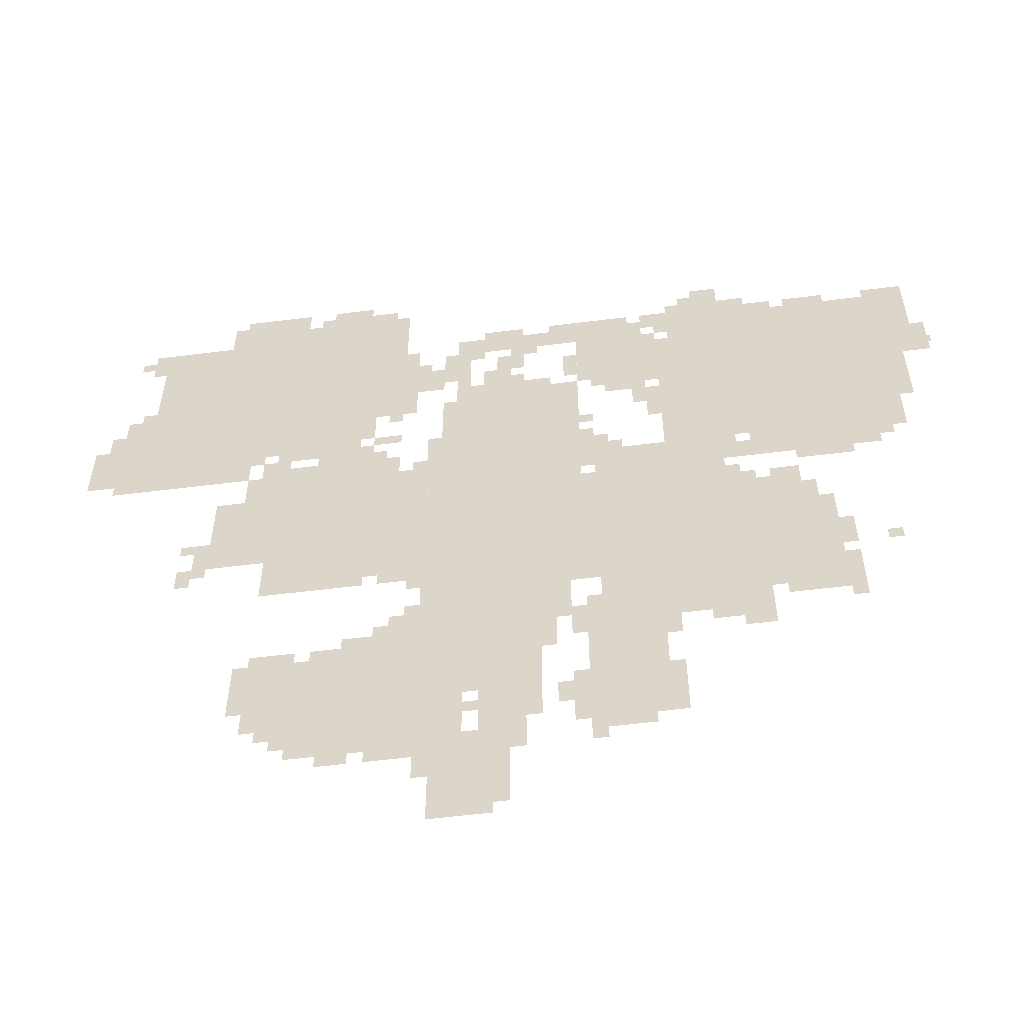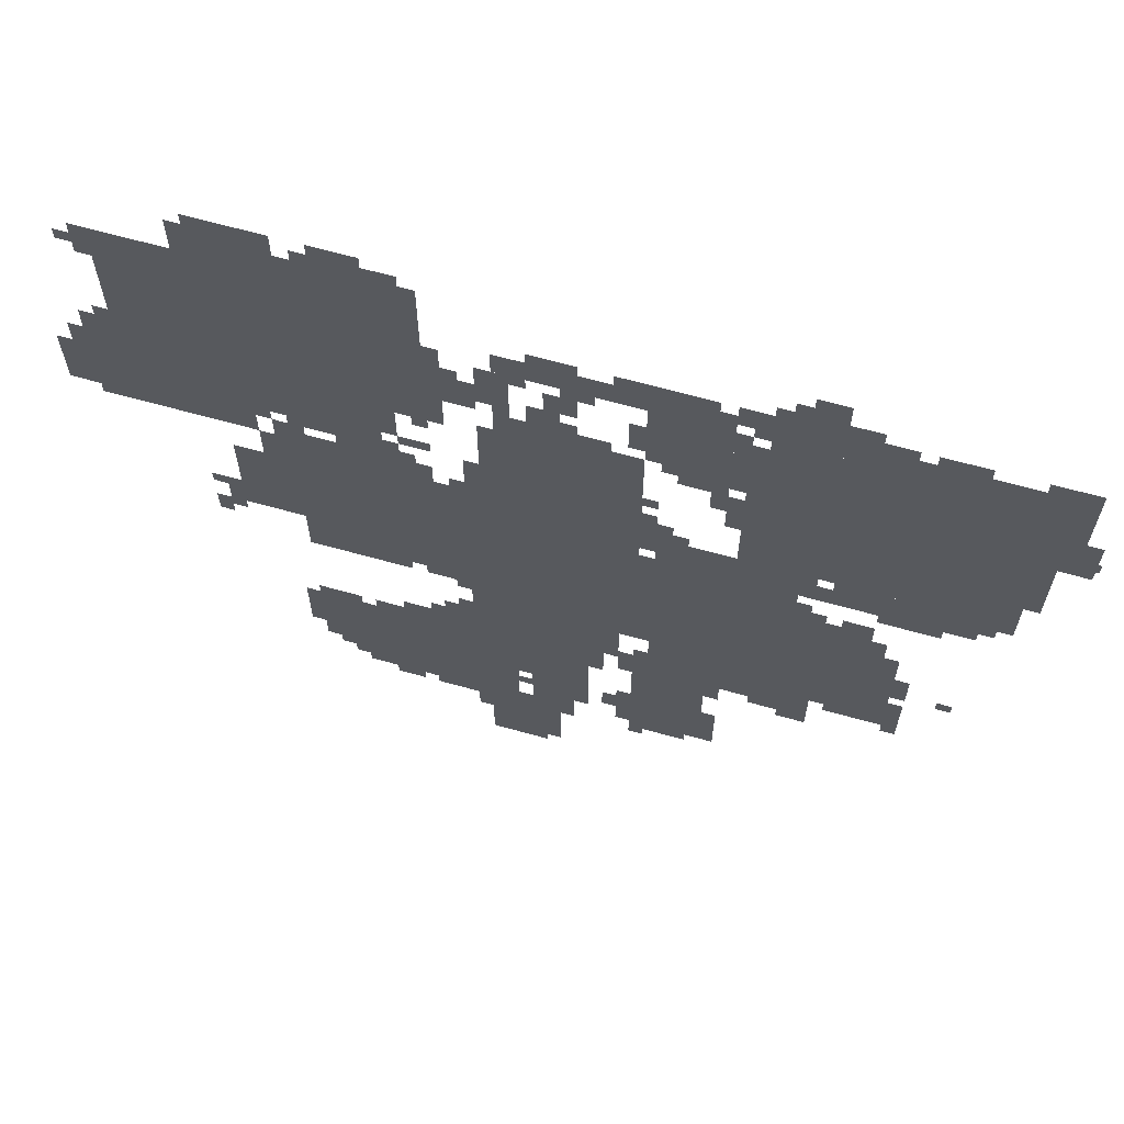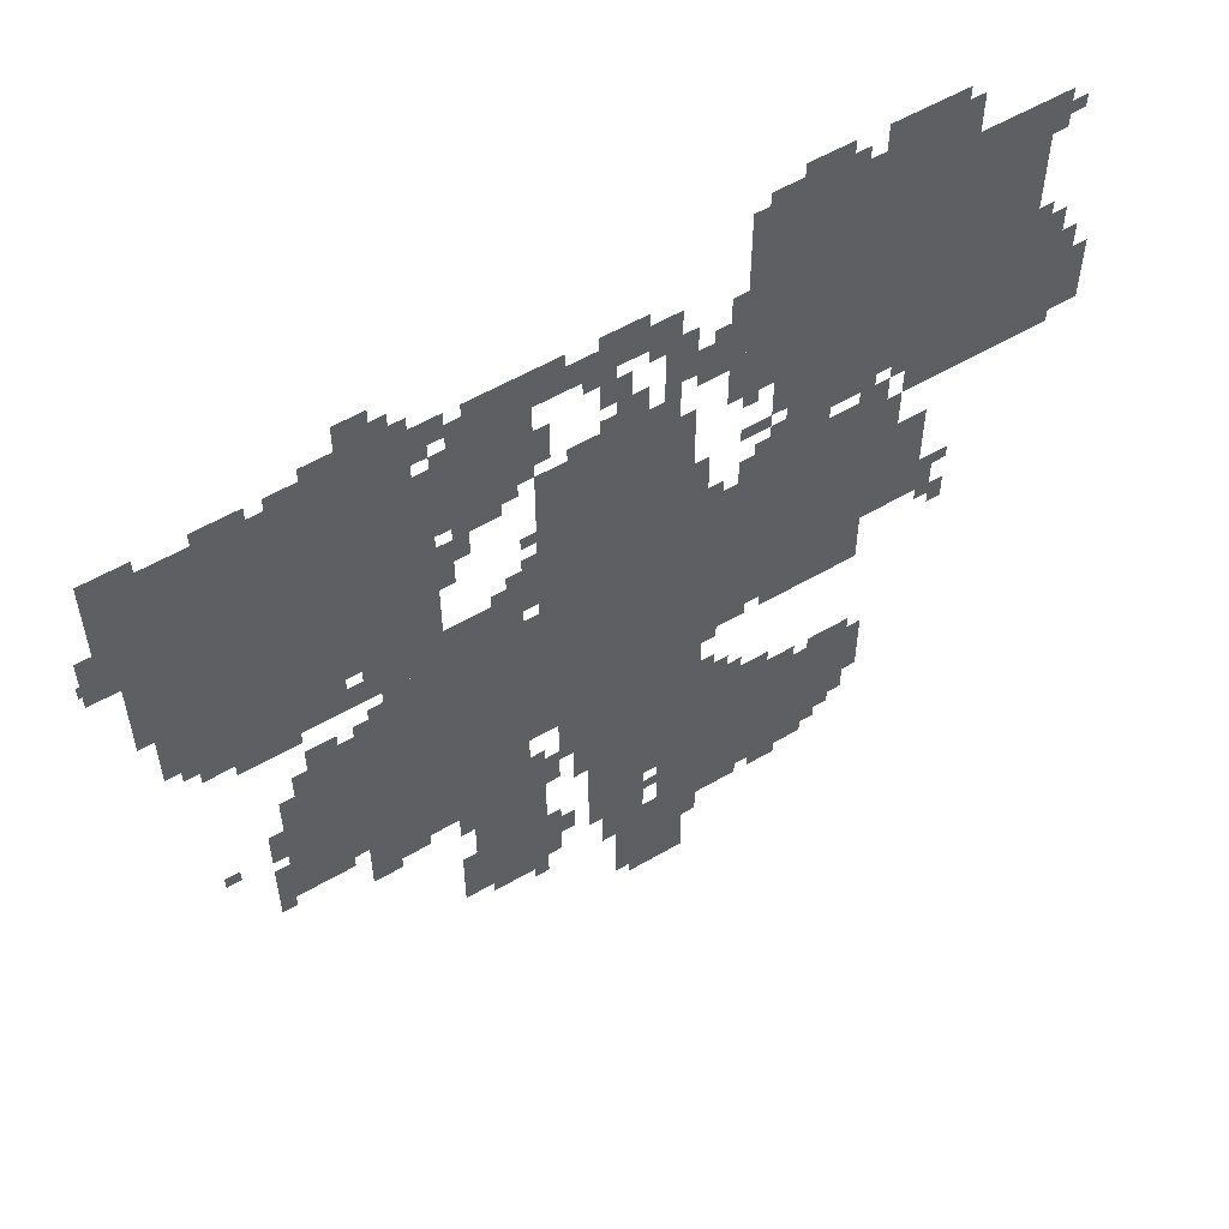
<metadata>
{"format":"obj","ext":"obj","renderer":"f3d","projection":"perspective","resolution":1024,"background":"white","views":[{"elev":-57.2,"azim":-172.6,"up":"+Y"},{"elev":65.6,"azim":-164.3,"up":"+Y"},{"elev":56.9,"azim":-31.2,"up":"+Y"}]}
</metadata>
<code>
g ruifeng_2_rw-mesh
v -960 831 0
v -960 1151 0
v -1472 1151 0
v -1472 831 0
v -448 831 0
v -448 1151 0
v -960 1151 0
v -960 831 0
v -128 1503 0
v -128 1919 0
v -448 1919 0
v -448 1503 0
v -832 1151 0
v -832 1535 0
v -1152 1535 0
v -1152 1151 0
v -448 1503 0
v -448 1919 0
v -736 1919 0
v -736 1503 0
v -576 223 0
v -576 575 0
v -896 575 0
v -896 223 0
v -1504 1535 0
v -1504 1823 0
v -1888 1823 0
v -1888 1535 0
v -1504 1247 0
v -1504 1535 0
v -1888 1535 0
v -1888 1247 0
v -800 575 0
v -800 831 0
v -1088 831 0
v -1088 575 0
v -1184 575 0
v -1184 831 0
v -1472 831 0
v -1472 575 0
v -1472 639 0
v -1472 1023 0
v -1664 1023 0
v -1664 639 0
v -64 1279 0
v -64 1503 0
v -384 1503 0
v -384 1279 0
v -416 1151 0
v -416 1311 0
v -736 1311 0
v -736 1151 0
v -1376 1503 0
v -1376 1887 0
v -1504 1887 0
v -1504 1503 0
v -1376 1151 0
v -1376 1503 0
v -1504 1503 0
v -1504 1151 0
v -1152 255 0
v -1152 511 0
v -1312 511 0
v -1312 255 0
v -1152 1567 0
v -1152 1823 0
v -1312 1823 0
v -1312 1567 0
v -896 383 0
v -896 575 0
v -1056 575 0
v -1056 383 0
v -320 927 0
v -320 1151 0
v -448 1151 0
v -448 927 0
v -448 319 0
v -448 543 0
v -576 543 0
v -576 319 0
v -832 0 0
v -832 223 0
v -960 223 0
v -960 0 0
v -416 1375 0
v -416 1503 0
v -640 1503 0
v -640 1375 0
v -1184 1151 0
v -1184 1247 0
v -1344 1247 0
v -1344 1151 0
v -928 223 0
v -928 383 0
v -1024 383 0
v -1024 223 0
v -1536 1151 0
v -1536 1247 0
v -1696 1247 0
v -1696 1151 0
v -512 1919 0
v -512 1983 0
v -736 1983 0
v -736 1919 0
v -288 1919 0
v -288 1983 0
v -512 1983 0
v -512 1919 0
v -1696 1151 0
v -1696 1247 0
v -1824 1247 0
v -1824 1151 0
v -1888 1695 0
v -1888 1855 0
v -1952 1855 0
v -1952 1695 0
v -864 1759 0
v -864 1823 0
v -1024 1823 0
v -1024 1759 0
v -1888 1535 0
v -1888 1695 0
v -1952 1695 0
v -1952 1535 0
v -1088 735 0
v -1088 831 0
v -1184 831 0
v -1184 735 0
v -736 1151 0
v -736 1247 0
v -832 1247 0
v -832 1151 0
v -1344 1439 0
v -1344 1727 0
v -1376 1727 0
v -1376 1439 0
v -1344 1151 0
v -1344 1439 0
v -1376 1439 0
v -1376 1151 0
v -1472 511 0
v -1472 639 0
v -1536 639 0
v -1536 511 0
v -544 1311 0
v -544 1375 0
v -672 1375 0
v -672 1311 0
v -864 1535 0
v -864 1599 0
v -992 1599 0
v -992 1535 0
v -1024 1759 0
v -1024 1823 0
v -1152 1823 0
v -1152 1759 0
v 0 1375 0
v 0 1471 0
v -64 1471 0
v -64 1375 0
v -736 575 0
v -736 671 0
v -800 671 0
v -800 575 0
v -64 1503 0
v -64 1599 0
v -128 1599 0
v -128 1503 0
v -544 1983 0
v -544 2047 0
v -640 2047 0
v -640 1983 0
v -1216 1503 0
v -1216 1567 0
v -1312 1567 0
v -1312 1503 0
v -1248 511 0
v -1248 575 0
v -1344 575 0
v -1344 511 0
v -320 1983 0
v -320 2047 0
v -416 2047 0
v -416 1983 0
v -1152 511 0
v -1152 575 0
v -1248 575 0
v -1248 511 0
v -1664 767 0
v -1664 959 0
v -1696 959 0
v -1696 767 0
v -992 1535 0
v -992 1599 0
v -1088 1599 0
v -1088 1535 0
v -736 1631 0
v -736 1695 0
v -832 1695 0
v -832 1631 0
v -1664 607 0
v -1664 767 0
v -1696 767 0
v -1696 607 0
v -832 1695 0
v -832 1759 0
v -896 1759 0
v -896 1695 0
v -1440 1887 0
v -1440 1951 0
v -1504 1951 0
v -1504 1887 0
v -1312 1791 0
v -1312 1855 0
v -1376 1855 0
v -1376 1791 0
v -1504 1823 0
v -1504 1887 0
v -1568 1887 0
v -1568 1823 0
v -1280 1439 0
v -1280 1503 0
v -1344 1503 0
v -1344 1439 0
v -416 1983 0
v -416 2047 0
v -480 2047 0
v -480 1983 0
v 0 1311 0
v 0 1375 0
v -64 1375 0
v -64 1311 0
v -832 1631 0
v -832 1695 0
v -896 1695 0
v -896 1631 0
v -1312 1631 0
v -1312 1759 0
v -1344 1759 0
v -1344 1631 0
v -1120 575 0
v -1120 639 0
v -1184 639 0
v -1184 575 0
v -448 799 0
v -448 831 0
v -576 831 0
v -576 799 0
v -512 255 0
v -512 319 0
v -576 319 0
v -576 255 0
v -1696 639 0
v -1696 735 0
v -1728 735 0
v -1728 639 0
v -1472 1023 0
v -1472 1055 0
v -1568 1055 0
v -1568 1023 0
v -416 447 0
v -416 543 0
v -448 543 0
v -448 447 0
v -1312 319 0
v -1312 415 0
v -1344 415 0
v -1344 319 0
v -1120 319 0
v -1120 415 0
v -1152 415 0
v -1152 319 0
v -1888 1343 0
v -1888 1439 0
v -1920 1439 0
v -1920 1343 0
v -960 127 0
v -960 223 0
v -992 223 0
v -992 127 0
v -960 31 0
v -960 127 0
v -992 127 0
v -992 31 0
v -1888 1439 0
v -1888 1535 0
v -1920 1535 0
v -1920 1439 0
v -576 799 0
v -576 831 0
v -672 831 0
v -672 799 0
v -1312 1535 0
v -1312 1631 0
v -1344 1631 0
v -1344 1535 0
v -1184 1823 0
v -1184 1855 0
v -1280 1855 0
v -1280 1823 0
v -1152 1247 0
v -1152 1343 0
v -1184 1343 0
v -1184 1247 0
v -384 1407 0
v -384 1503 0
v -416 1503 0
v -416 1407 0
v -1088 1823 0
v -1088 1855 0
v -1184 1855 0
v -1184 1823 0
v -736 1727 0
v -736 1791 0
v -768 1791 0
v -768 1727 0
v -448 543 0
v -448 575 0
v -512 575 0
v -512 543 0
v -1024 319 0
v -1024 383 0
v -1056 383 0
v -1056 319 0
v -928 1599 0
v -928 1663 0
v -960 1663 0
v -960 1599 0
v -768 1599 0
v -768 1631 0
v -832 1631 0
v -832 1599 0
v -640 1983 0
v -640 2015 0
v -704 2015 0
v -704 1983 0
v -1568 1823 0
v -1568 1855 0
v -1632 1855 0
v -1632 1823 0
v -640 1439 0
v -640 1503 0
v -672 1503 0
v -672 1439 0
v -1120 1631 0
v -1120 1695 0
v -1152 1695 0
v -1152 1631 0
v -448 1343 0
v -448 1375 0
v -512 1375 0
v -512 1343 0
v -1696 799 0
v -1696 863 0
v -1728 863 0
v -1728 799 0
v -1568 607 0
v -1568 639 0
v -1632 639 0
v -1632 607 0
v -640 575 0
v -640 607 0
v -704 607 0
v -704 575 0
v -992 1695 0
v -992 1759 0
v -1024 1759 0
v -1024 1695 0
v -704 799 0
v -704 831 0
v -768 831 0
v -768 799 0
v -1568 1055 0
v -1568 1087 0
v -1632 1087 0
v -1632 1055 0
v -256 863 0
v -256 927 0
v -288 927 0
v -288 863 0
v -320 1151 0
v -320 1183 0
v -384 1183 0
v -384 1151 0
v -1472 1055 0
v -1472 1119 0
v -1504 1119 0
v -1504 1055 0
v -1408 543 0
v -1408 575 0
v -1472 575 0
v -1472 543 0
v -1088 319 0
v -1088 383 0
v -1120 383 0
v -1120 319 0
v -1056 511 0
v -1056 575 0
v -1088 575 0
v -1088 511 0
v -800 127 0
v -800 191 0
v -832 191 0
v -832 127 0
v -1504 1151 0
v -1504 1215 0
v -1536 1215 0
v -1536 1151 0
v -1312 1375 0
v -1312 1439 0
v -1344 1439 0
v -1344 1375 0
v -672 1375 0
v -672 1407 0
v -736 1407 0
v -736 1375 0
v -1088 1535 0
v -1088 1567 0
v -1152 1567 0
v -1152 1535 0
v -32 1471 0
v -32 1535 0
v -64 1535 0
v -64 1471 0
v -1184 1247 0
v -1184 1311 0
v -1216 1311 0
v -1216 1247 0
v -1824 1183 0
v -1824 1247 0
v -1856 1247 0
v -1856 1183 0
v -608 191 0
v -608 223 0
v -672 223 0
v -672 191 0
v -416 1311 0
v -416 1343 0
v -480 1343 0
v -480 1311 0
v -384 1215 0
v -384 1279 0
v -416 1279 0
v -416 1215 0
v -384 1151 0
v -384 1215 0
v -416 1215 0
v -416 1151 0
v -800 1247 0
v -800 1311 0
v -832 1311 0
v -832 1247 0
v -736 1503 0
v -736 1567 0
v -768 1567 0
v -768 1503 0
v -800 1311 0
v -800 1375 0
v -832 1375 0
v -832 1311 0
v -288 895 0
v -288 959 0
v -320 959 0
v -320 895 0
v -1088 671 0
v -1088 735 0
v -1120 735 0
v -1120 671 0
v -288 959 0
v -288 1023 0
v -320 1023 0
v -320 959 0
v -1632 1119 0
v -1632 1151 0
v -1696 1151 0
v -1696 1119 0
v -1696 1119 0
v -1696 1151 0
v -1760 1151 0
v -1760 1119 0
v -736 1567 0
v -736 1631 0
v -768 1631 0
v -768 1567 0
v -1696 575 0
v -1696 639 0
v -1728 639 0
v -1728 575 0
v -416 383 0
v -416 447 0
v -448 447 0
v -448 383 0
v -1568 1023 0
v -1568 1055 0
v -1632 1055 0
v -1632 1023 0
v -384 1343 0
v -384 1407 0
v -416 1407 0
v -416 1343 0
v -1152 1183 0
v -1152 1247 0
v -1184 1247 0
v -1184 1183 0
v -1952 1599 0
v -1952 1663 0
v -1984 1663 0
v -1984 1599 0
v -1952 1535 0
v -1952 1599 0
v -1984 1599 0
v -1984 1535 0
v -960 1599 0
v -960 1663 0
v -992 1663 0
v -992 1599 0
v -1312 255 0
v -1312 319 0
v -1344 319 0
v -1344 255 0
v -960 1663 0
v -960 1727 0
v -992 1727 0
v -992 1663 0
v -1216 223 0
v -1216 255 0
v -1280 255 0
v -1280 223 0
v -1120 255 0
v -1120 319 0
v -1152 319 0
v -1152 255 0
v -704 191 0
v -704 223 0
v -768 223 0
v -768 191 0
v -96 1855 0
v -96 1919 0
v -128 1919 0
v -128 1855 0
v -768 191 0
v -768 223 0
v -832 223 0
v -832 191 0
v -1088 607 0
v -1088 671 0
v -1120 671 0
v -1120 607 0
v -928 1823 0
v -928 1855 0
v -992 1855 0
v -992 1823 0
v -1664 1823 0
v -1664 1855 0
v -1728 1855 0
v -1728 1823 0
v -1152 223 0
v -1152 255 0
v -1216 255 0
v -1216 223 0
v -768 1247 0
v -768 1279 0
v -800 1279 0
v -800 1247 0
v -1856 1215 0
v -1856 1247 0
v -1888 1247 0
v -1888 1215 0
v -1216 1247 0
v -1216 1279 0
v -1248 1279 0
v -1248 1247 0
v -1152 191 0
v -1152 223 0
v -1184 223 0
v -1184 191 0
v -672 1311 0
v -672 1343 0
v -704 1343 0
v -704 1311 0
v -1984 1567 0
v -1984 1599 0
v -1991 1599 0
v -1991 1567 0
v -992 1599 0
v -992 1631 0
v -1024 1631 0
v -1024 1599 0
v -864 1599 0
v -864 1631 0
v -896 1631 0
v -896 1599 0
v -1152 1375 0
v -1152 1407 0
v -1184 1407 0
v -1184 1375 0
v -704 1471 0
v -704 1503 0
v -736 1503 0
v -736 1471 0
v -1184 1535 0
v -1184 1567 0
v -1216 1567 0
v -1216 1535 0
v -1152 639 0
v -1152 671 0
v -1184 671 0
v -1184 639 0
v -704 607 0
v -704 639 0
v -736 639 0
v -736 607 0
v -1120 543 0
v -1120 575 0
v -1152 575 0
v -1152 543 0
v -256 991 0
v -256 1023 0
v -288 1023 0
v -288 991 0
v -1792 767 0
v -1792 799 0
v -1824 799 0
v -1824 767 0
v -768 671 0
v -768 703 0
v -800 703 0
v -800 671 0
v -896 319 0
v -896 351 0
v -928 351 0
v -928 319 0
v -1504 1055 0
v -1504 1087 0
v -1536 1087 0
v -1536 1055 0
v -896 223 0
v -896 255 0
v -928 255 0
v -928 223 0
v -992 191 0
v -992 223 0
v -1024 223 0
v -1024 191 0
v -480 287 0
v -480 319 0
v -512 319 0
v -512 287 0
v -544 223 0
v -544 255 0
v -576 255 0
v -576 223 0
v -768 767 0
v -768 799 0
v -800 799 0
v -800 767 0
v -768 799 0
v -768 831 0
v -800 831 0
v -800 799 0
v -1696 767 0
v -1696 799 0
v -1728 799 0
v -1728 767 0
v -512 1343 0
v -512 1375 0
v -544 1375 0
v -544 1343 0
v -512 543 0
v -512 575 0
v -544 575 0
v -544 543 0
v -704 575 0
v -704 607 0
v -736 607 0
v -736 575 0
v -1632 607 0
v -1632 639 0
v -1664 639 0
v -1664 607 0
v -992 1663 0
v -992 1695 0
v -1024 1695 0
v -1024 1663 0
v -992 1823 0
v -992 1855 0
v -1024 1855 0
v -1024 1823 0
v -736 1695 0
v -736 1727 0
v -768 1727 0
v -768 1695 0
v -640 1407 0
v -640 1439 0
v -672 1439 0
v -672 1407 0
v -96 1823 0
v -96 1855 0
v -128 1855 0
v -128 1823 0
v -1120 1599 0
v -1120 1631 0
v -1152 1631 0
v -1152 1599 0
v -896 1727 0
v -896 1759 0
v -928 1759 0
v -928 1727 0
v -1344 1759 0
v -1344 1791 0
v -1376 1791 0
v -1376 1759 0
v -1856 1823 0
v -1856 1855 0
v -1888 1855 0
v -1888 1823 0
v -96 1599 0
v -96 1631 0
v -128 1631 0
v -128 1599 0
v -768 1695 0
v -768 1727 0
v -800 1727 0
v -800 1695 0
v -1024 1727 0
v -1024 1759 0
v -1056 1759 0
v -1056 1727 0
v -288 1983 0
v -288 2015 0
v -320 2015 0
v -320 1983 0
v -1728 1823 0
v -1728 1855 0
v -1760 1855 0
v -1760 1823 0
v -1024 287 0
v -1024 319 0
v -1056 319 0
v -1056 287 0
v -64 1855 0
v -64 1887 0
v -96 1887 0
v -96 1855 0
v -1408 1887 0
v -1408 1919 0
v -1440 1919 0
v -1440 1887 0
v -512 1983 0
v -512 2015 0
v -544 2015 0
v -544 1983 0
g ruifeng_2_rw-mesh_0
f 3 2 1
f 1 4 3
f 7 6 5
f 5 8 7
f 11 10 9
f 9 12 11
f 15 14 13
f 13 16 15
f 19 18 17
f 17 20 19
f 23 22 21
f 21 24 23
f 27 26 25
f 25 28 27
f 31 30 29
f 29 32 31
f 35 34 33
f 33 36 35
f 39 38 37
f 37 40 39
f 43 42 41
f 41 44 43
f 47 46 45
f 45 48 47
f 51 50 49
f 49 52 51
f 55 54 53
f 53 56 55
f 59 58 57
f 57 60 59
f 63 62 61
f 61 64 63
f 67 66 65
f 65 68 67
f 71 70 69
f 69 72 71
f 75 74 73
f 73 76 75
f 79 78 77
f 77 80 79
f 83 82 81
f 81 84 83
f 87 86 85
f 85 88 87
f 91 90 89
f 89 92 91
f 95 94 93
f 93 96 95
f 99 98 97
f 97 100 99
f 103 102 101
f 101 104 103
f 107 106 105
f 105 108 107
f 111 110 109
f 109 112 111
f 115 114 113
f 113 116 115
f 119 118 117
f 117 120 119
f 123 122 121
f 121 124 123
f 127 126 125
f 125 128 127
f 131 130 129
f 129 132 131
f 135 134 133
f 133 136 135
f 139 138 137
f 137 140 139
f 143 142 141
f 141 144 143
f 147 146 145
f 145 148 147
f 151 150 149
f 149 152 151
f 155 154 153
f 153 156 155
f 159 158 157
f 157 160 159
f 163 162 161
f 161 164 163
f 167 166 165
f 165 168 167
f 171 170 169
f 169 172 171
f 175 174 173
f 173 176 175
f 179 178 177
f 177 180 179
f 183 182 181
f 181 184 183
f 187 186 185
f 185 188 187
f 191 190 189
f 189 192 191
f 195 194 193
f 193 196 195
f 199 198 197
f 197 200 199
f 203 202 201
f 201 204 203
f 207 206 205
f 205 208 207
f 211 210 209
f 209 212 211
f 215 214 213
f 213 216 215
f 219 218 217
f 217 220 219
f 223 222 221
f 221 224 223
f 227 226 225
f 225 228 227
f 231 230 229
f 229 232 231
f 235 234 233
f 233 236 235
f 239 238 237
f 237 240 239
f 243 242 241
f 241 244 243
f 247 246 245
f 245 248 247
f 251 250 249
f 249 252 251
f 255 254 253
f 253 256 255
f 259 258 257
f 257 260 259
f 263 262 261
f 261 264 263
f 267 266 265
f 265 268 267
f 271 270 269
f 269 272 271
f 275 274 273
f 273 276 275
f 279 278 277
f 277 280 279
f 283 282 281
f 281 284 283
f 287 286 285
f 285 288 287
f 291 290 289
f 289 292 291
f 295 294 293
f 293 296 295
f 299 298 297
f 297 300 299
f 303 302 301
f 301 304 303
f 307 306 305
f 305 308 307
f 311 310 309
f 309 312 311
f 315 314 313
f 313 316 315
f 319 318 317
f 317 320 319
f 323 322 321
f 321 324 323
f 327 326 325
f 325 328 327
f 331 330 329
f 329 332 331
f 335 334 333
f 333 336 335
f 339 338 337
f 337 340 339
f 343 342 341
f 341 344 343
f 347 346 345
f 345 348 347
f 351 350 349
f 349 352 351
f 355 354 353
f 353 356 355
f 359 358 357
f 357 360 359
f 363 362 361
f 361 364 363
f 367 366 365
f 365 368 367
f 371 370 369
f 369 372 371
f 375 374 373
f 373 376 375
f 379 378 377
f 377 380 379
f 383 382 381
f 381 384 383
f 387 386 385
f 385 388 387
f 391 390 389
f 389 392 391
f 395 394 393
f 393 396 395
f 399 398 397
f 397 400 399
f 403 402 401
f 401 404 403
f 407 406 405
f 405 408 407
f 411 410 409
f 409 412 411
f 415 414 413
f 413 416 415
f 419 418 417
f 417 420 419
f 423 422 421
f 421 424 423
f 427 426 425
f 425 428 427
f 431 430 429
f 429 432 431
f 435 434 433
f 433 436 435
f 439 438 437
f 437 440 439
f 443 442 441
f 441 444 443
f 447 446 445
f 445 448 447
f 451 450 449
f 449 452 451
f 455 454 453
f 453 456 455
f 459 458 457
f 457 460 459
f 463 462 461
f 461 464 463
f 467 466 465
f 465 468 467
f 471 470 469
f 469 472 471
f 475 474 473
f 473 476 475
f 479 478 477
f 477 480 479
f 483 482 481
f 481 484 483
f 487 486 485
f 485 488 487
f 491 490 489
f 489 492 491
f 495 494 493
f 493 496 495
f 499 498 497
f 497 500 499
f 503 502 501
f 501 504 503
f 507 506 505
f 505 508 507
f 511 510 509
f 509 512 511
f 515 514 513
f 513 516 515
f 519 518 517
f 517 520 519
f 523 522 521
f 521 524 523
f 527 526 525
f 525 528 527
f 531 530 529
f 529 532 531
f 535 534 533
f 533 536 535
f 539 538 537
f 537 540 539
f 543 542 541
f 541 544 543
f 547 546 545
f 545 548 547
f 551 550 549
f 549 552 551
f 555 554 553
f 553 556 555
f 559 558 557
f 557 560 559
f 563 562 561
f 561 564 563
f 567 566 565
f 565 568 567
f 571 570 569
f 569 572 571
f 575 574 573
f 573 576 575
f 579 578 577
f 577 580 579
f 583 582 581
f 581 584 583
f 587 586 585
f 585 588 587
f 591 590 589
f 589 592 591
f 595 594 593
f 593 596 595
f 599 598 597
f 597 600 599
f 603 602 601
f 601 604 603
f 607 606 605
f 605 608 607
f 611 610 609
f 609 612 611
f 615 614 613
f 613 616 615
f 619 618 617
f 617 620 619
f 623 622 621
f 621 624 623
f 627 626 625
f 625 628 627
f 631 630 629
f 629 632 631
f 635 634 633
f 633 636 635
f 639 638 637
f 637 640 639
f 643 642 641
f 641 644 643
f 647 646 645
f 645 648 647
f 651 650 649
f 649 652 651
f 655 654 653
f 653 656 655
f 659 658 657
f 657 660 659
f 663 662 661
f 661 664 663
f 667 666 665
f 665 668 667
f 671 670 669
f 669 672 671
f 675 674 673
f 673 676 675
f 679 678 677
f 677 680 679
f 683 682 681
f 681 684 683
f 687 686 685
f 685 688 687
f 691 690 689
f 689 692 691
f 695 694 693
f 693 696 695
f 699 698 697
f 697 700 699
f 703 702 701
f 701 704 703
f 707 706 705
f 705 708 707
f 711 710 709
f 709 712 711
f 715 714 713
f 713 716 715
f 719 718 717
f 717 720 719
f 723 722 721
f 721 724 723
f 727 726 725
f 725 728 727
f 731 730 729
f 729 732 731
f 735 734 733
f 733 736 735
f 739 738 737
f 737 740 739
f 743 742 741
f 741 744 743
f 747 746 745
f 745 748 747
f 751 750 749
f 749 752 751

</code>
